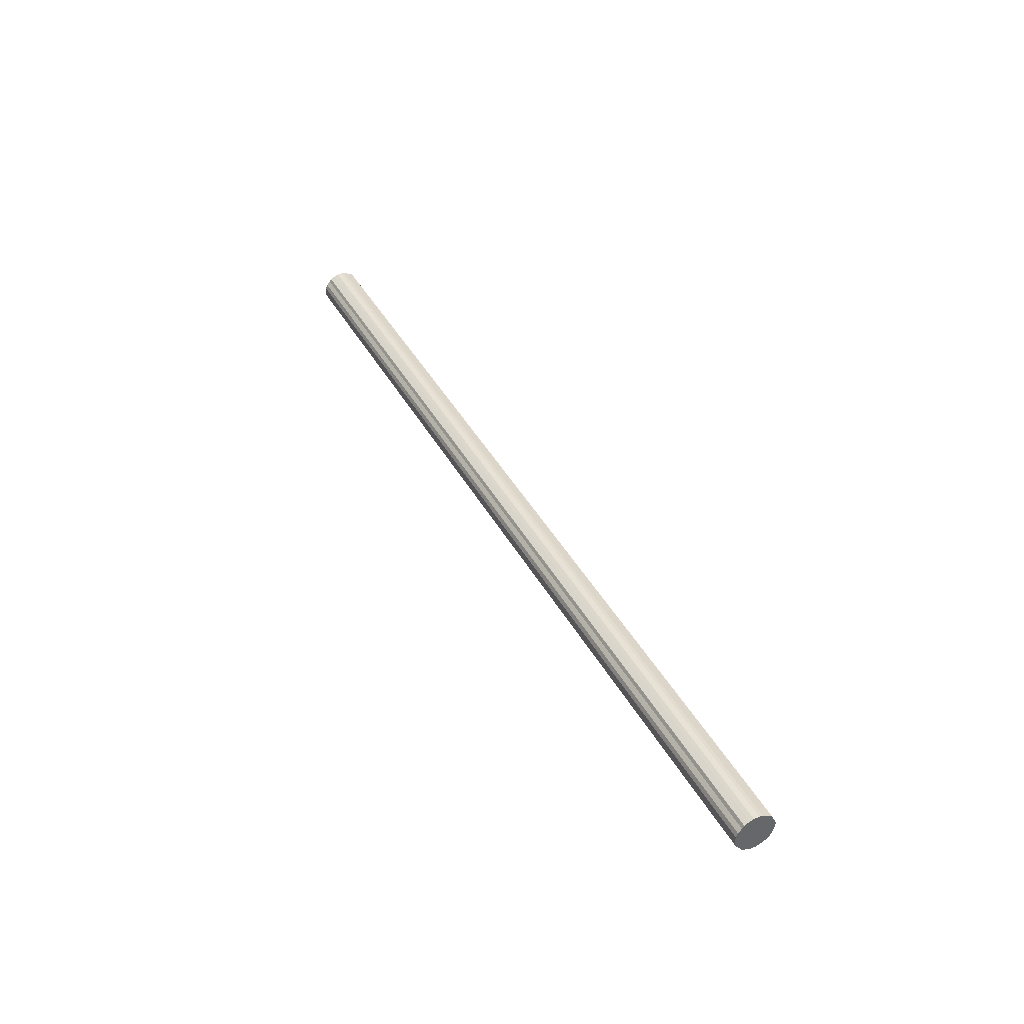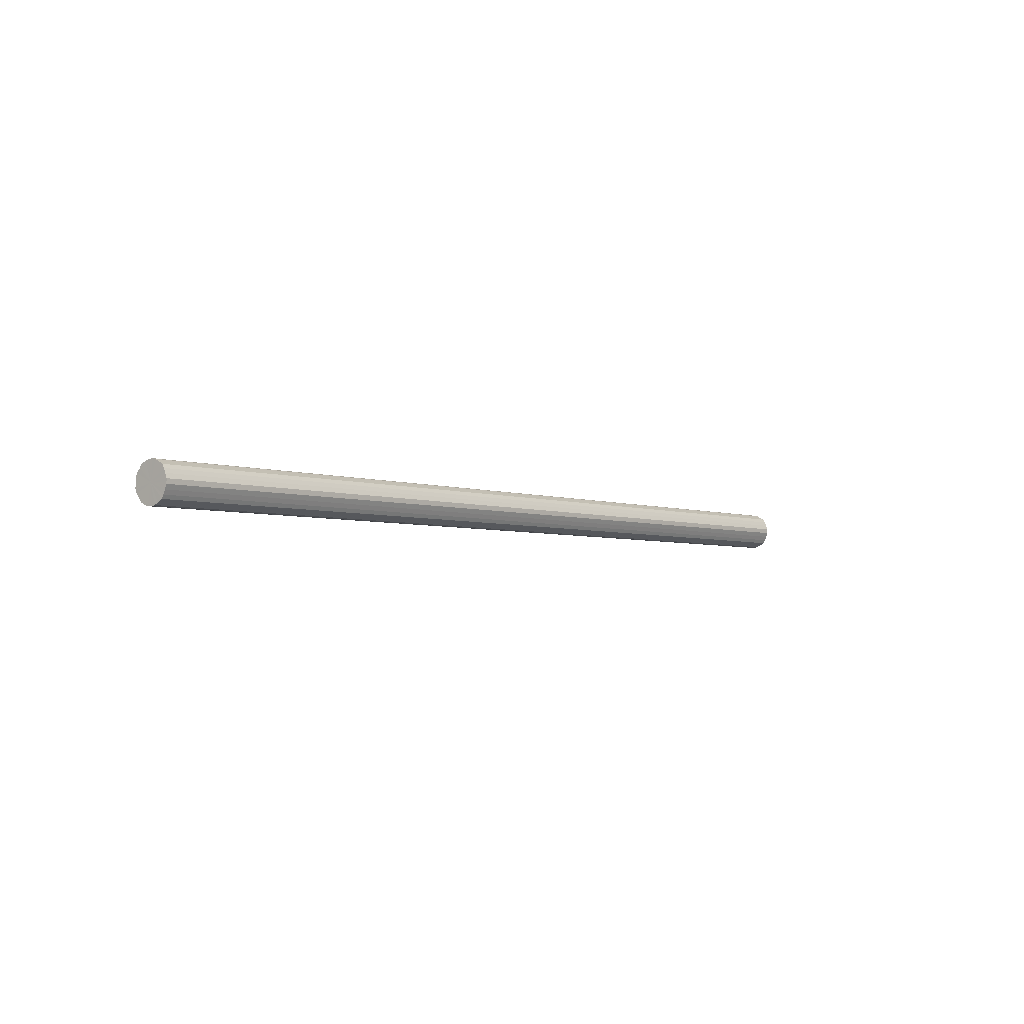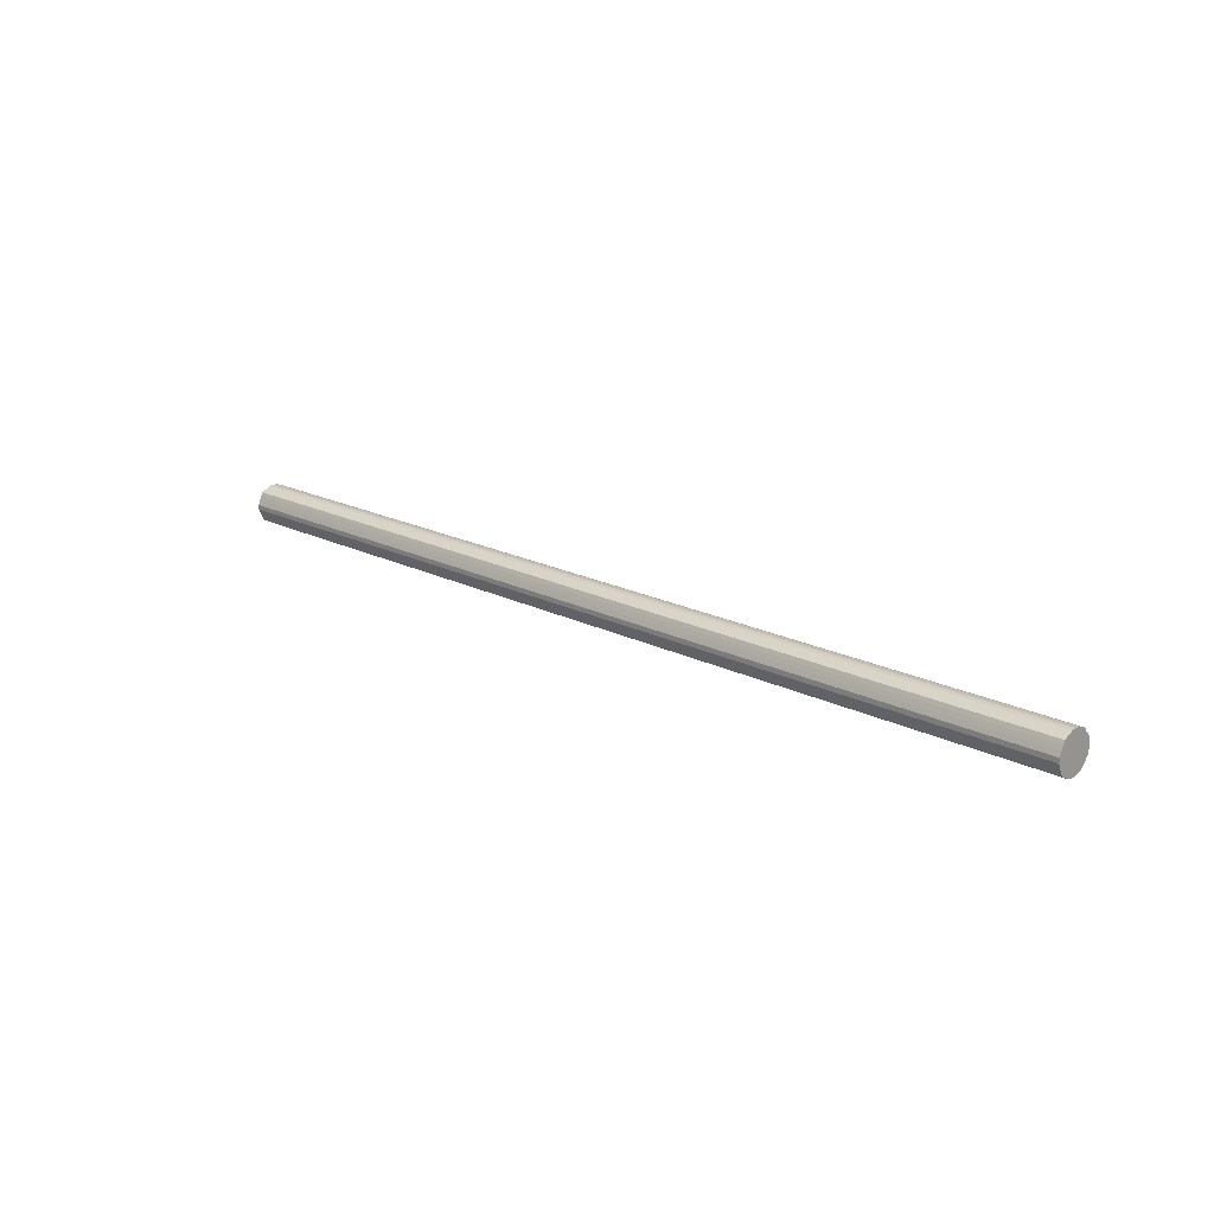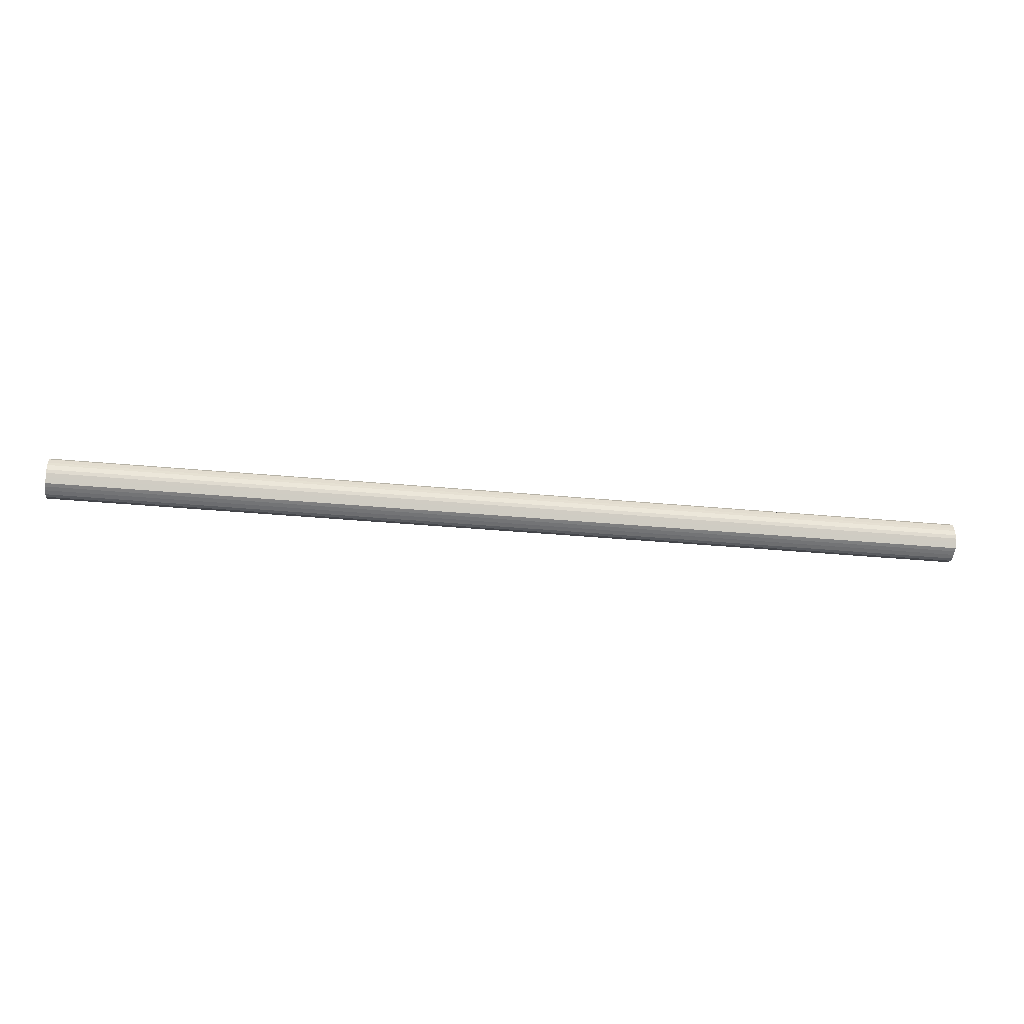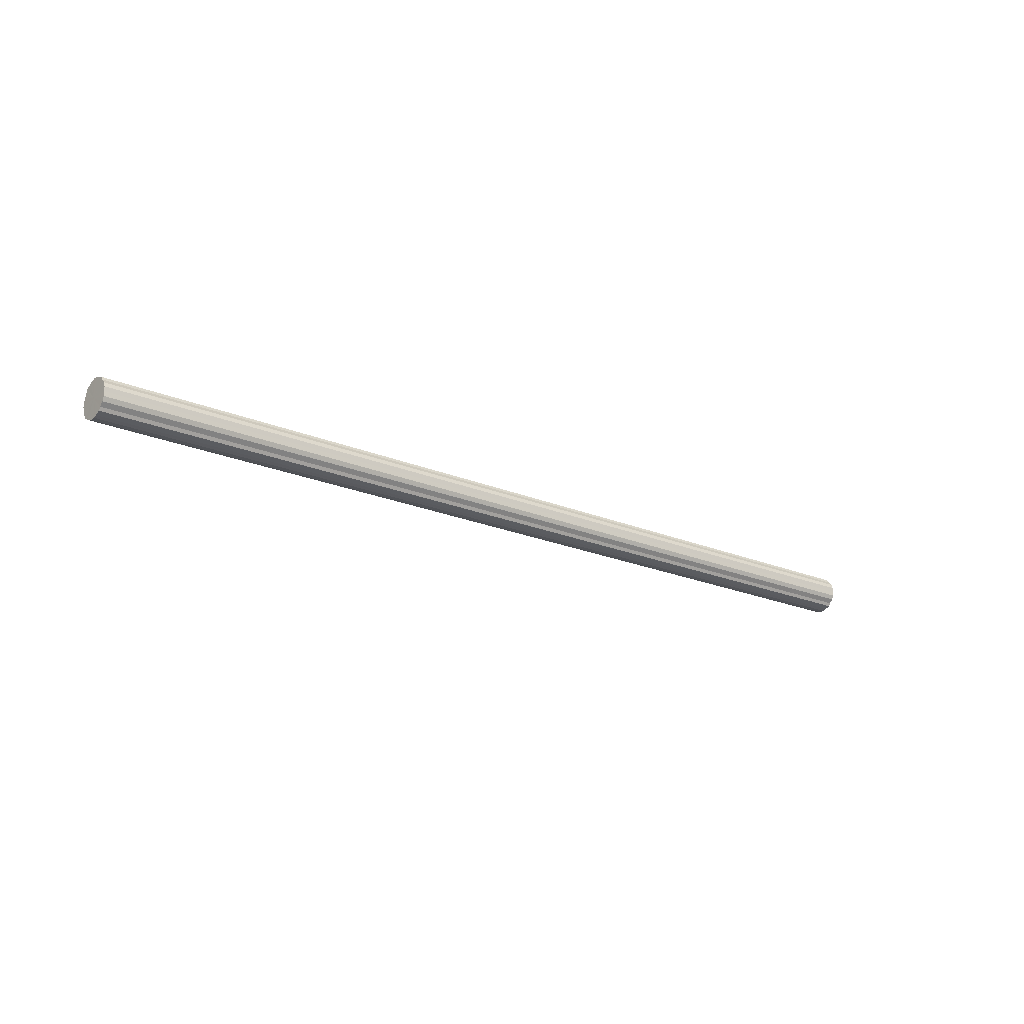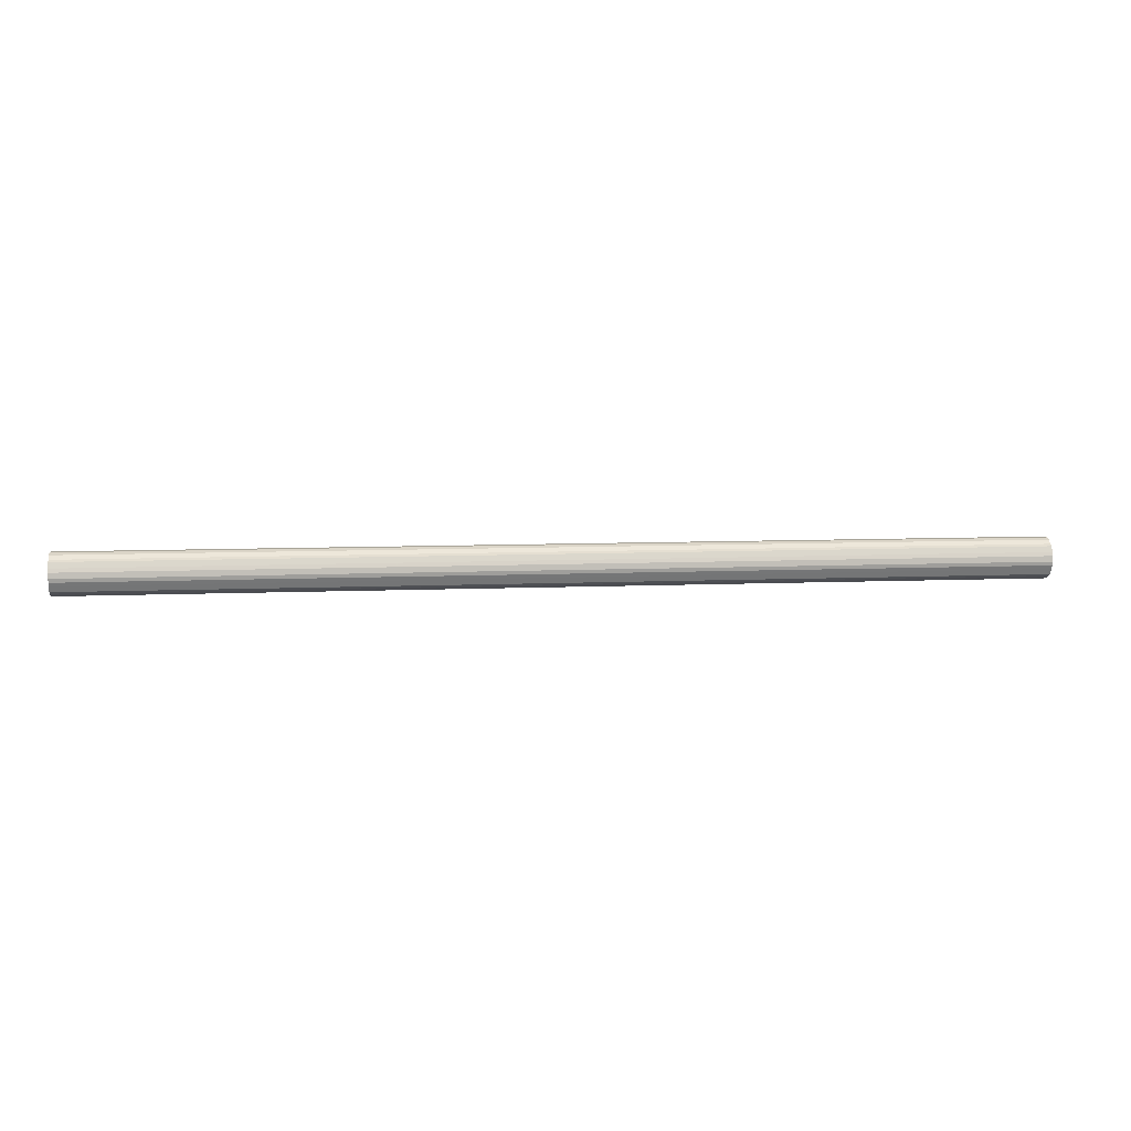
<metadata>
{"format":"obj","ext":"obj","renderer":"f3d","projection":"perspective","resolution":1024,"background":"white","views":[{"elev":40.4,"azim":-116.2,"up":"+Z"},{"elev":-3.9,"azim":-50.4,"up":"+Z"},{"elev":19.0,"azim":43.8,"up":"+Z"},{"elev":-32.1,"azim":-7.7,"up":"+Y"},{"elev":-19.9,"azim":141.4,"up":"+Z"},{"elev":6.9,"azim":-8.0,"up":"+Y"}]}
</metadata>
<code>
o 28355
v 2230 1883 14.26
v 2230 1883 14.28
v 2236 1883 14.26
v 2230 1883 14.31
v 2236 1883 14.28
v 2230 1883 14.23
v 2236 1883 14.23
v 2230 1883 14.33
v 2236 1883 14.31
v 2230 1883 14.21
v 2236 1883 14.21
v 2230 1883 14.35
v 2236 1883 14.33
v 2230 1883 14.19
v 2236 1883 14.19
v 2230 1883 14.36
v 2236 1883 14.35
v 2230 1883 14.17
v 2236 1883 14.17
v 2230 1883 14.37
v 2236 1883 14.36
v 2230 1883 14.16
v 2236 1883 14.16
v 2230 1883 14.37
v 2236 1883 14.37
v 2230 1883 14.15
v 2236 1883 14.15
v 2230 1883 14.36
v 2236 1883 14.37
v 2230 1883 14.15
v 2236 1883 14.15
v 2230 1883 14.35
v 2236 1883 14.36
v 2230 1883 14.15
v 2236 1883 14.15
v 2230 1883 14.34
v 2236 1883 14.35
v 2230 1883 14.16
v 2236 1883 14.16
v 2230 1883 14.32
v 2236 1883 14.34
v 2230 1883 14.18
v 2236 1883 14.18
v 2230 1883 14.3
v 2236 1883 14.32
v 2230 1883 14.2
v 2236 1883 14.2
v 2230 1883 14.27
v 2236 1883 14.3
v 2230 1883 14.22
v 2236 1883 14.22
v 2230 1883 14.25
v 2236 1883 14.27
v 2236 1883 14.25
v 2236 1883 14.26
v 2230 1883 14.28
v 2236 1883 14.28
v 2230 1883 14.31
v 2236 1883 14.31
v 2236 1883 14.23
v 2230 1883 14.26
v 2236 1883 14.21
v 2230 1883 14.23
v 2230 1883 14.33
v 2236 1883 14.33
v 2236 1883 14.19
v 2230 1883 14.21
v 2236 1883 14.17
v 2230 1883 14.19
v 2230 1883 14.35
v 2236 1883 14.35
v 2236 1883 14.16
v 2230 1883 14.17
v 2236 1883 14.15
v 2230 1883 14.16
v 2230 1883 14.36
v 2236 1883 14.36
v 2236 1883 14.15
v 2230 1883 14.15
v 2236 1883 14.15
v 2230 1883 14.15
v 2230 1883 14.37
v 2236 1883 14.37
v 2236 1883 14.16
v 2230 1883 14.15
v 2236 1883 14.18
v 2230 1883 14.16
v 2230 1883 14.37
v 2236 1883 14.37
v 2236 1883 14.2
v 2230 1883 14.18
v 2236 1883 14.22
v 2230 1883 14.2
v 2230 1883 14.36
v 2236 1883 14.36
v 2236 1883 14.25
v 2230 1883 14.22
v 2236 1883 14.27
v 2230 1883 14.25
v 2230 1883 14.35
v 2236 1883 14.35
v 2236 1883 14.3
v 2230 1883 14.27
v 2236 1883 14.32
v 2230 1883 14.3
v 2230 1883 14.34
v 2236 1883 14.34
v 2230 1883 14.32
v 2230 1883 14.26
v 2230 1883 14.28
v 2230 1883 14.26
v 2230 1883 14.31
v 2230 1883 14.23
v 2230 1883 14.33
v 2230 1883 14.21
v 2230 1883 14.35
v 2230 1883 14.19
v 2230 1883 14.36
v 2230 1883 14.17
v 2230 1883 14.37
v 2230 1883 14.16
v 2230 1883 14.37
v 2230 1883 14.15
v 2230 1883 14.36
v 2230 1883 14.15
v 2230 1883 14.35
v 2230 1883 14.15
v 2230 1883 14.34
v 2230 1883 14.16
v 2230 1883 14.32
v 2230 1883 14.18
v 2230 1883 14.3
v 2230 1883 14.2
v 2230 1883 14.27
v 2230 1883 14.22
v 2230 1883 14.25
v 2236 1883 14.26
v 2236 1883 14.26
v 2236 1883 14.28
v 2236 1883 14.23
v 2236 1883 14.31
v 2236 1883 14.21
v 2236 1883 14.33
v 2236 1883 14.19
v 2236 1883 14.35
v 2236 1883 14.17
v 2236 1883 14.36
v 2236 1883 14.16
v 2236 1883 14.37
v 2236 1883 14.15
v 2236 1883 14.37
v 2236 1883 14.15
v 2236 1883 14.36
v 2236 1883 14.15
v 2236 1883 14.35
v 2236 1883 14.16
v 2236 1883 14.34
v 2236 1883 14.18
v 2236 1883 14.32
v 2236 1883 14.2
v 2236 1883 14.3
v 2236 1883 14.22
v 2236 1883 14.27
v 2236 1883 14.25
f 1 2 3
f 2 4 5
f 6 1 7
f 4 8 9
f 10 6 11
f 8 12 13
f 14 10 15
f 12 16 17
f 18 14 19
f 16 20 21
f 22 18 23
f 20 24 25
f 26 22 27
f 24 28 29
f 30 26 31
f 28 32 33
f 34 30 35
f 32 36 37
f 38 34 39
f 36 40 41
f 42 38 43
f 40 44 45
f 46 42 47
f 44 48 49
f 50 46 51
f 48 52 53
f 52 50 54
f 55 56 57
f 57 58 59
f 60 61 55
f 62 63 60
f 59 64 65
f 66 67 62
f 68 69 66
f 65 70 71
f 72 73 68
f 74 75 72
f 71 76 77
f 78 79 74
f 80 81 78
f 77 82 83
f 84 85 80
f 86 87 84
f 83 88 89
f 90 91 86
f 92 93 90
f 89 94 95
f 96 97 92
f 98 99 96
f 95 100 101
f 102 103 98
f 104 105 102
f 101 106 107
f 107 108 104
f 109 110 111
f 109 112 110
f 109 111 113
f 109 114 112
f 109 113 115
f 109 116 114
f 109 115 117
f 109 118 116
f 109 117 119
f 109 120 118
f 109 119 121
f 109 122 120
f 109 121 123
f 109 124 122
f 109 123 125
f 109 126 124
f 109 125 127
f 109 128 126
f 109 127 129
f 109 130 128
f 109 129 131
f 109 132 130
f 109 131 133
f 109 134 132
f 109 133 135
f 109 136 134
f 109 135 136
f 137 138 139
f 137 140 138
f 137 139 141
f 137 142 140
f 137 141 143
f 137 144 142
f 137 143 145
f 137 146 144
f 137 145 147
f 137 148 146
f 137 147 149
f 137 150 148
f 137 149 151
f 137 152 150
f 137 151 153
f 137 154 152
f 137 153 155
f 137 156 154
f 137 155 157
f 137 158 156
f 137 157 159
f 137 160 158
f 137 159 161
f 137 162 160
f 137 161 163
f 137 164 162
f 137 163 164

</code>
